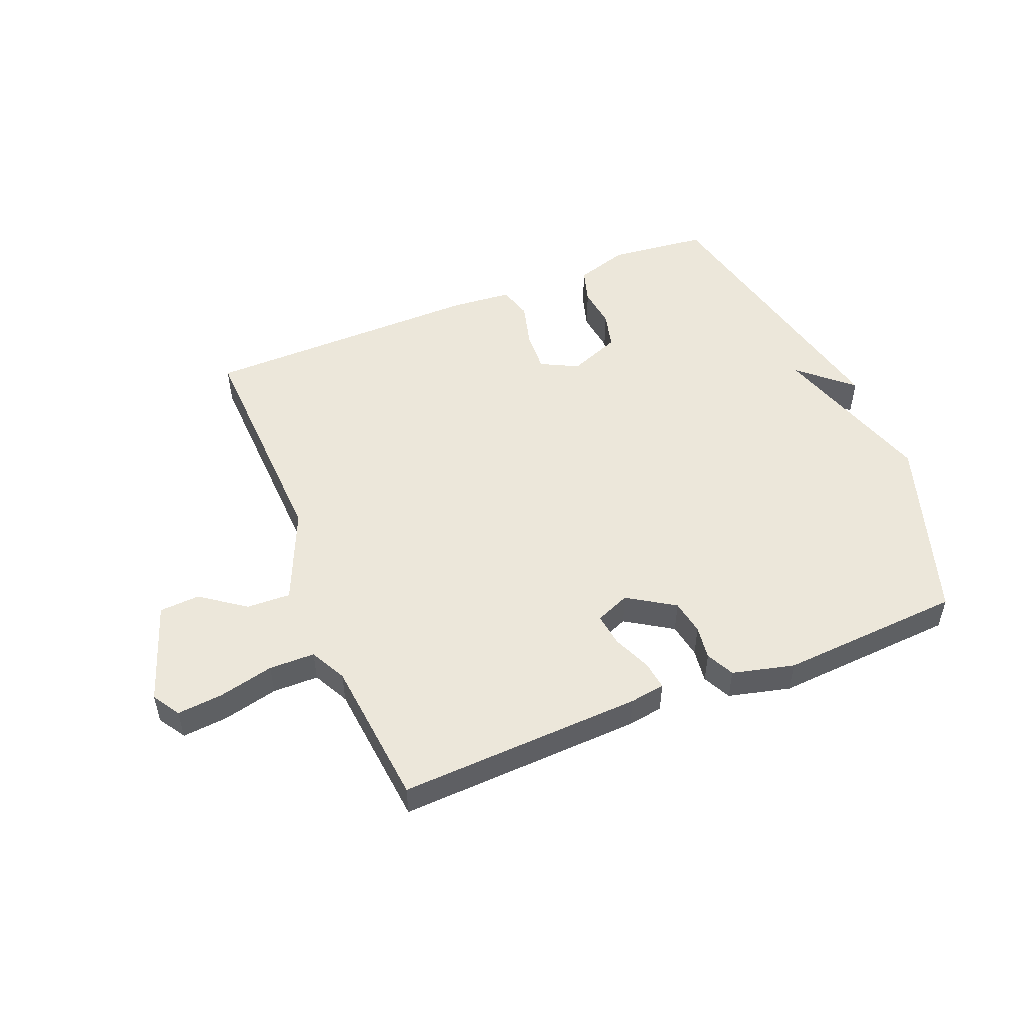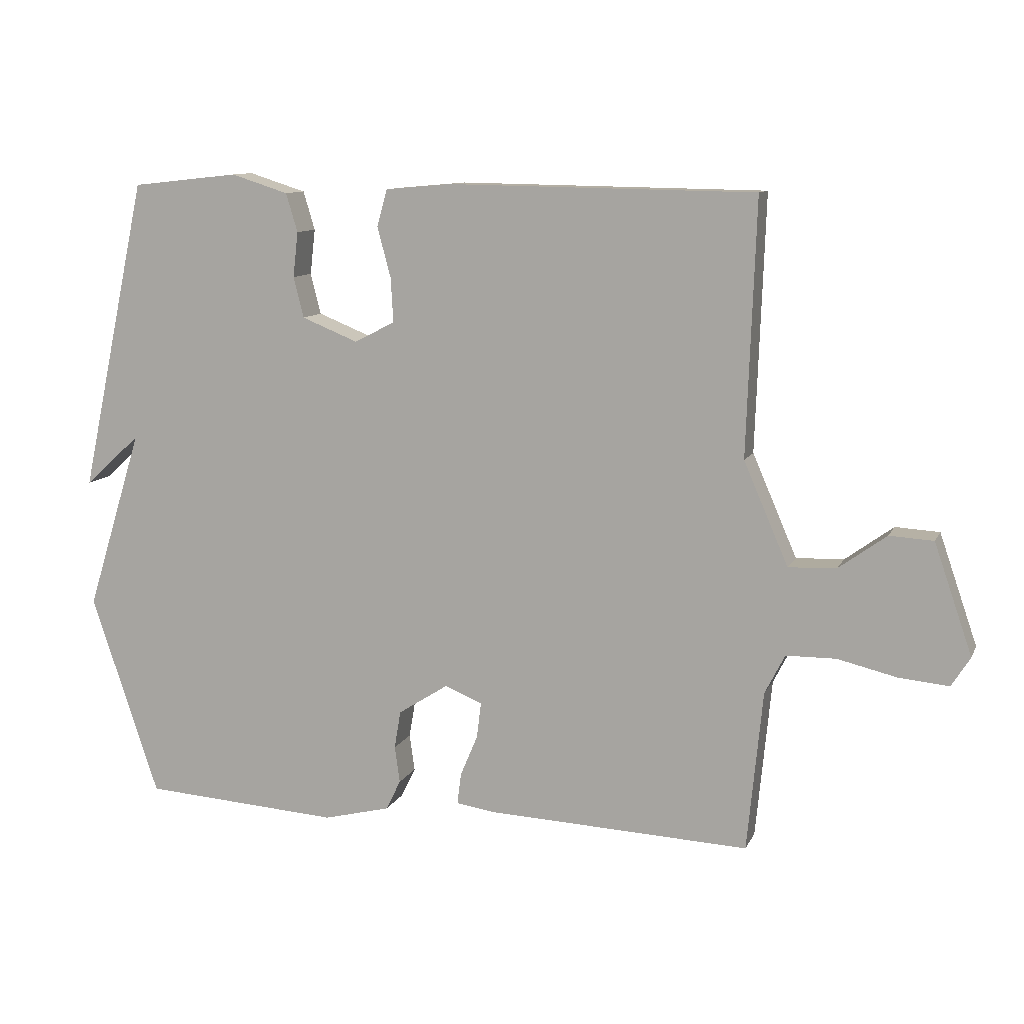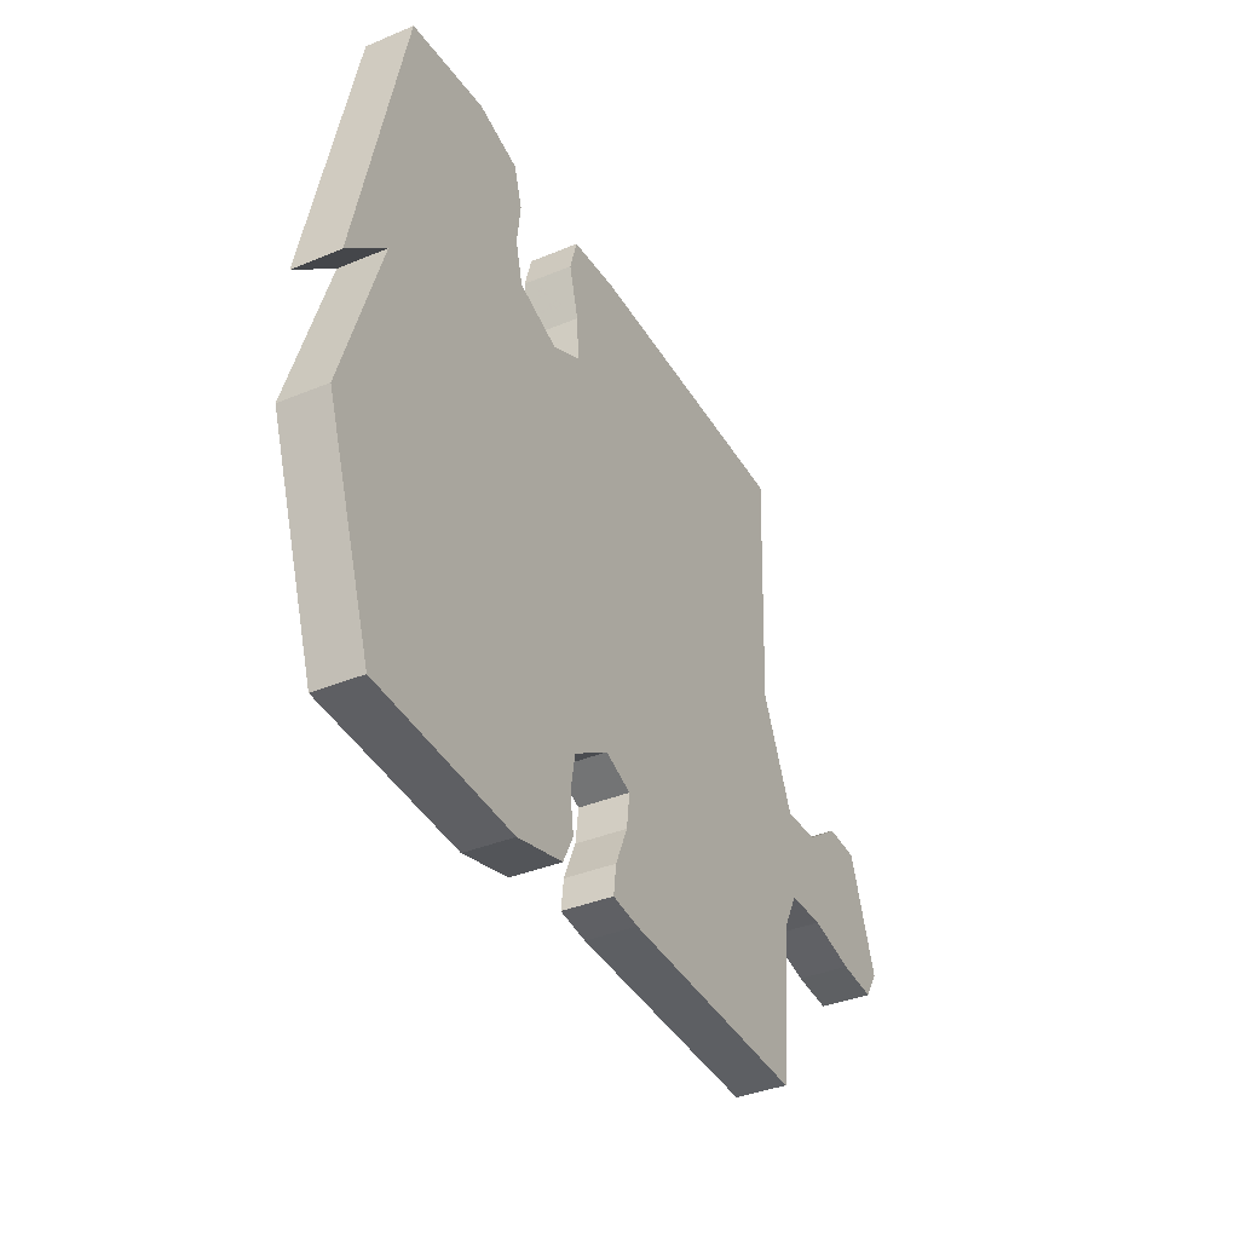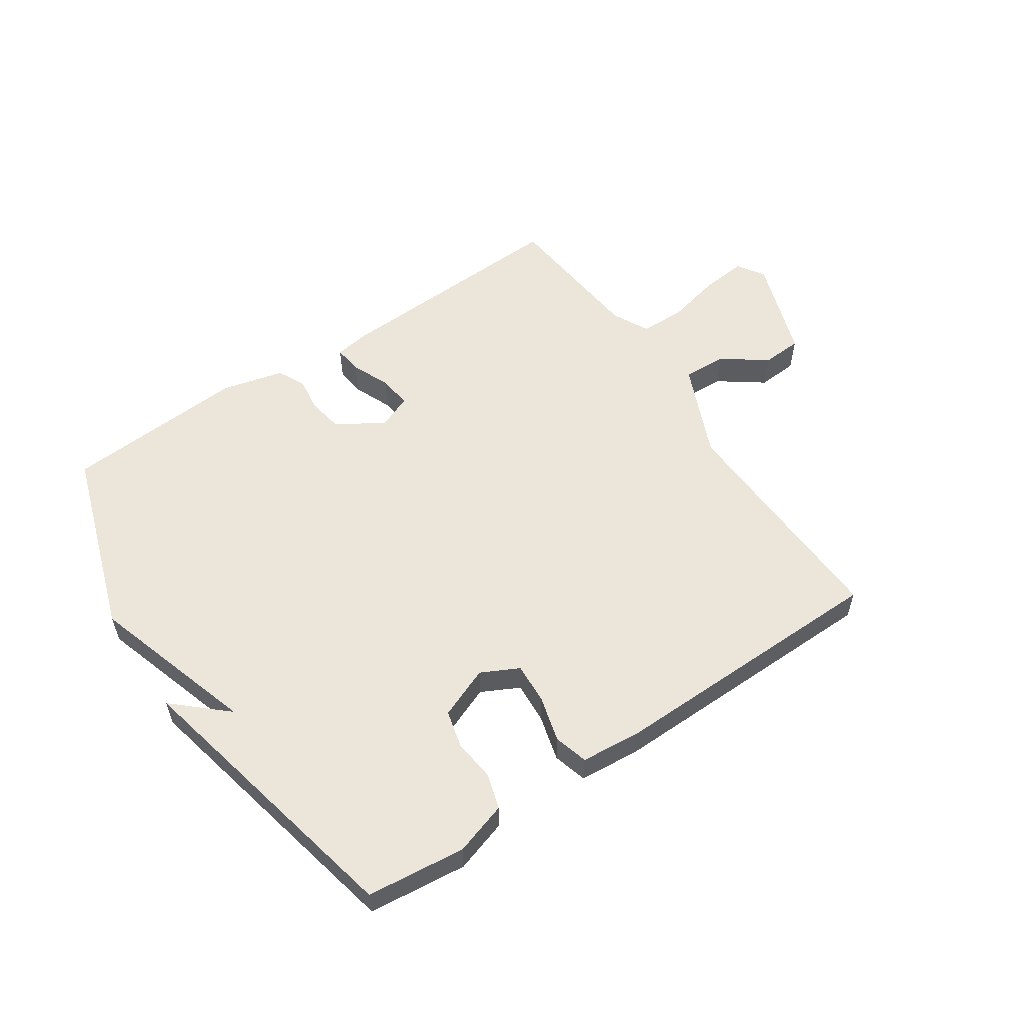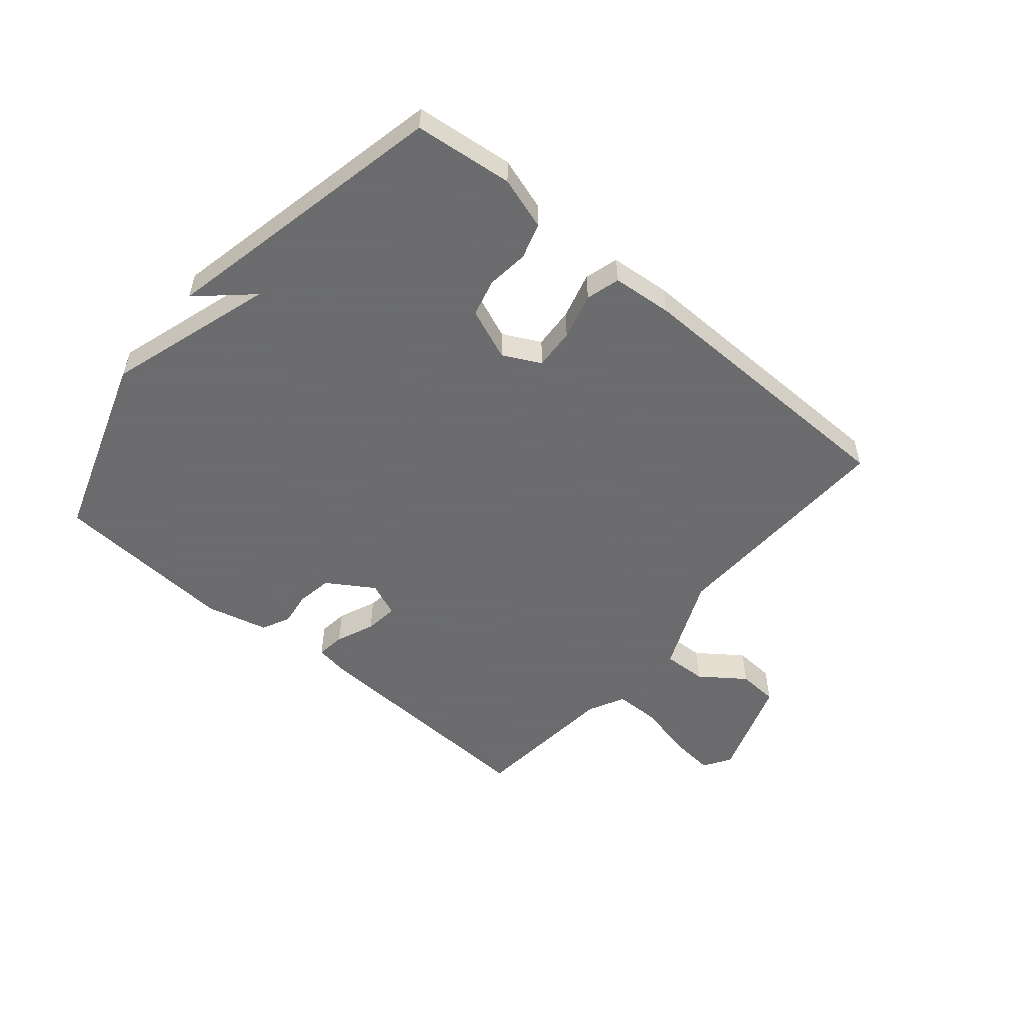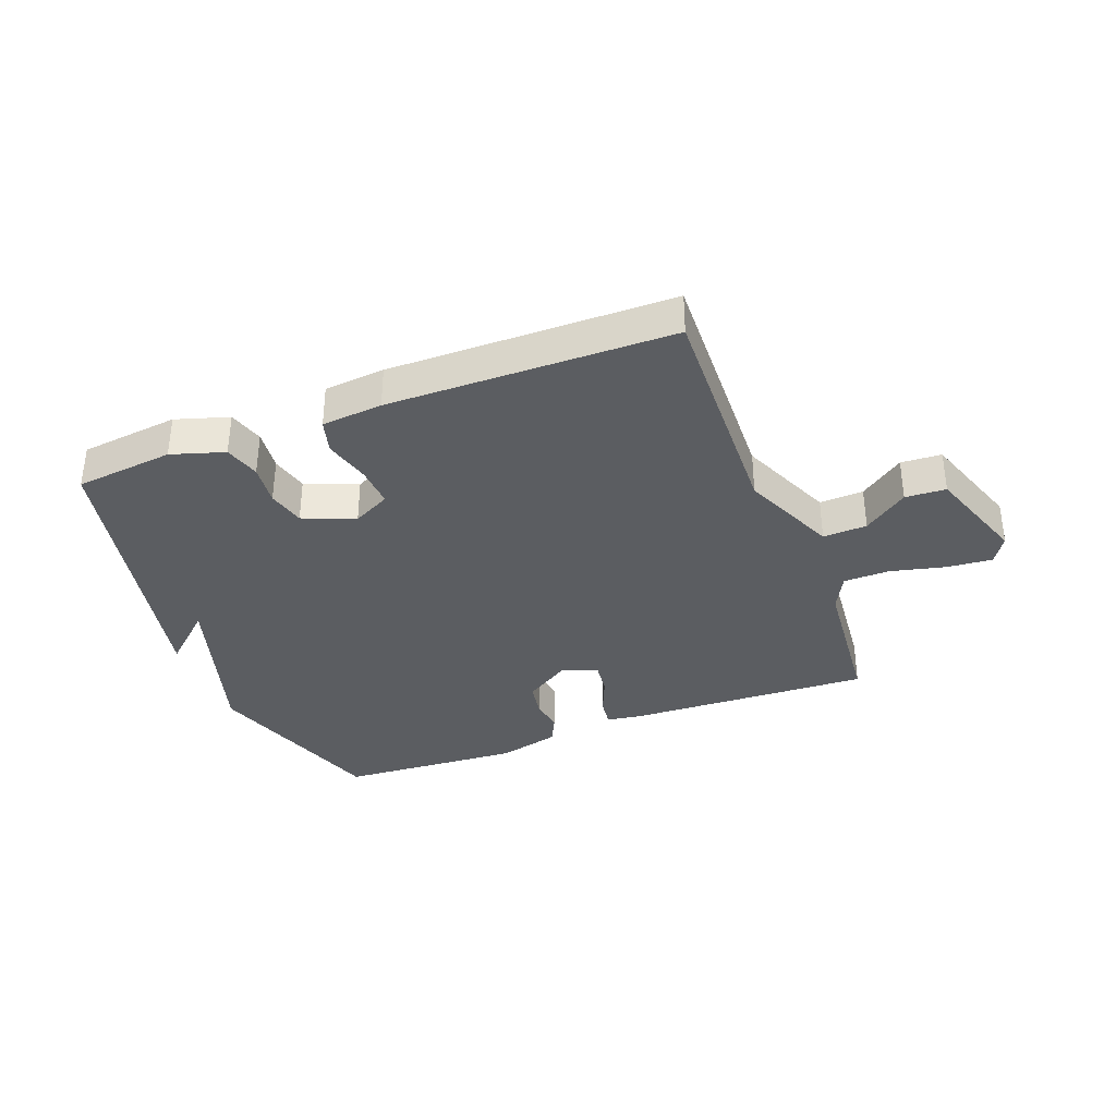
<metadata>
{"format":"obj","ext":"obj","renderer":"f3d","projection":"perspective","resolution":1024,"background":"white","views":[{"elev":50.7,"azim":157.8,"up":"+Y"},{"elev":10.6,"azim":17.4,"up":"+Z"},{"elev":-37.6,"azim":-62.1,"up":"+Z"},{"elev":56.2,"azim":-34.0,"up":"+Y"},{"elev":-53.5,"azim":-40.1,"up":"+Y"},{"elev":-35.5,"azim":21.0,"up":"+Y"}]}
</metadata>
<code>
v 0.5 0.07 0.5
v 0.486 0.07 0.105
v 0.555 0.07 -0.054
v 0.629 0.07 -0.051
v 0.703 0.07 0.003
v 0.771 0.07 -0.001
v 0.83 0.07 -0.172
v 0.801 0.07 -0.218
v 0.725 0.07 -0.211
v 0.632 0.07 -0.189
v 0.555 0.07 -0.19
v 0.524 0.07 -0.251
v 0.5 0.07 -0.5
v 0.091 0.07 -0.482
v 0.032 0.07 -0.473
v 0.038 0.07 -0.425
v 0.065 0.07 -0.361
v 0.072 0.07 -0.305
v 0.014 0.07 -0.281
v -0.064 0.07 -0.331
v -0.074 0.07 -0.39
v -0.066 0.07 -0.447
v -0.089 0.07 -0.494
v -0.193 0.07 -0.52
v -0.5 0.07 -0.5
v -0.605 0.07 -0.186
v -0.518 0.07 0.093
v -0.605 0.07 0.014
v -0.5 0.07 0.5
v -0.334 0.07 0.518
v -0.245 0.07 0.49
v -0.227 0.07 0.43
v -0.235 0.07 0.36
v -0.219 0.07 0.297
v -0.132 0.07 0.262
v -0.069 0.07 0.294
v -0.073 0.07 0.363
v -0.094 0.07 0.441
v -0.078 0.07 0.498
v 0.024 0.07 0.507
v 0.5 0 0.5
v 0.486 0 0.105
v 0.555 0 -0.054
v 0.629 0 -0.051
v 0.703 0 0.003
v 0.771 0 -0.001
v 0.83 0 -0.172
v 0.801 0 -0.218
v 0.725 0 -0.211
v 0.632 0 -0.189
v 0.555 0 -0.19
v 0.524 0 -0.251
v 0.5 0 -0.5
v 0.091 0 -0.482
v 0.032 0 -0.473
v 0.038 0 -0.425
v 0.065 0 -0.361
v 0.072 0 -0.305
v 0.014 0 -0.281
v -0.064 0 -0.331
v -0.074 0 -0.39
v -0.066 0 -0.447
v -0.089 0 -0.494
v -0.193 0 -0.52
v -0.5 0 -0.5
v -0.605 0 -0.186
v -0.518 0 0.093
v -0.605 0 0.014
v -0.5 0 0.5
v -0.334 0 0.518
v -0.245 0 0.49
v -0.227 0 0.43
v -0.235 0 0.36
v -0.219 0 0.297
v -0.132 0 0.262
v -0.069 0 0.294
v -0.073 0 0.363
v -0.094 0 0.441
v -0.078 0 0.498
v 0.024 0 0.507
f 40 1 2
f 39 40 2
f 38 39 2
f 37 38 2
f 36 37 2 3
f 35 36 3
f 34 35 3
f 31 32 33
f 30 31 33
f 29 30 33
f 28 29 33
f 27 28 33
f 27 33 34
f 26 27 34
f 25 26 34
f 24 25 34
f 23 24 34
f 22 23 34
f 21 22 34
f 20 21 34
f 19 20 34
f 18 19 34 3
f 15 16 17
f 14 15 17
f 13 14 17
f 12 13 17
f 17 18 3
f 12 17 3
f 11 12 3
f 8 9 10
f 7 8 10
f 6 7 10
f 5 6 10
f 4 5 10
f 3 4 10 11
f 42 41 80
f 42 80 79
f 42 79 78
f 42 78 77
f 43 42 77 76
f 43 76 75
f 43 75 74
f 73 72 71
f 73 71 70
f 73 70 69
f 73 69 68
f 73 68 67
f 74 73 67
f 74 67 66
f 74 66 65
f 74 65 64
f 74 64 63
f 74 63 62
f 74 62 61
f 74 61 60
f 74 60 59
f 43 74 59 58
f 57 56 55
f 57 55 54
f 57 54 53
f 57 53 52
f 43 58 57
f 43 57 52
f 43 52 51
f 50 49 48
f 50 48 47
f 50 47 46
f 50 46 45
f 50 45 44
f 51 50 44 43
f 1 41 42 2
f 2 42 43 3
f 3 43 44 4
f 4 44 45 5
f 5 45 46 6
f 6 46 47 7
f 7 47 48 8
f 8 48 49 9
f 9 49 50 10
f 10 50 51 11
f 11 51 52 12
f 12 52 53 13
f 13 53 54 14
f 14 54 55 15
f 15 55 56 16
f 16 56 57 17
f 17 57 58 18
f 18 58 59 19
f 19 59 60 20
f 20 60 61 21
f 21 61 62 22
f 22 62 63 23
f 23 63 64 24
f 24 64 65 25
f 25 65 66 26
f 26 66 67 27
f 27 67 68 28
f 28 68 69 29
f 29 69 70 30
f 30 70 71 31
f 31 71 72 32
f 32 72 73 33
f 33 73 74 34
f 34 74 75 35
f 35 75 76 36
f 36 76 77 37
f 37 77 78 38
f 38 78 79 39
f 39 79 80 40
f 40 80 41 1

</code>
